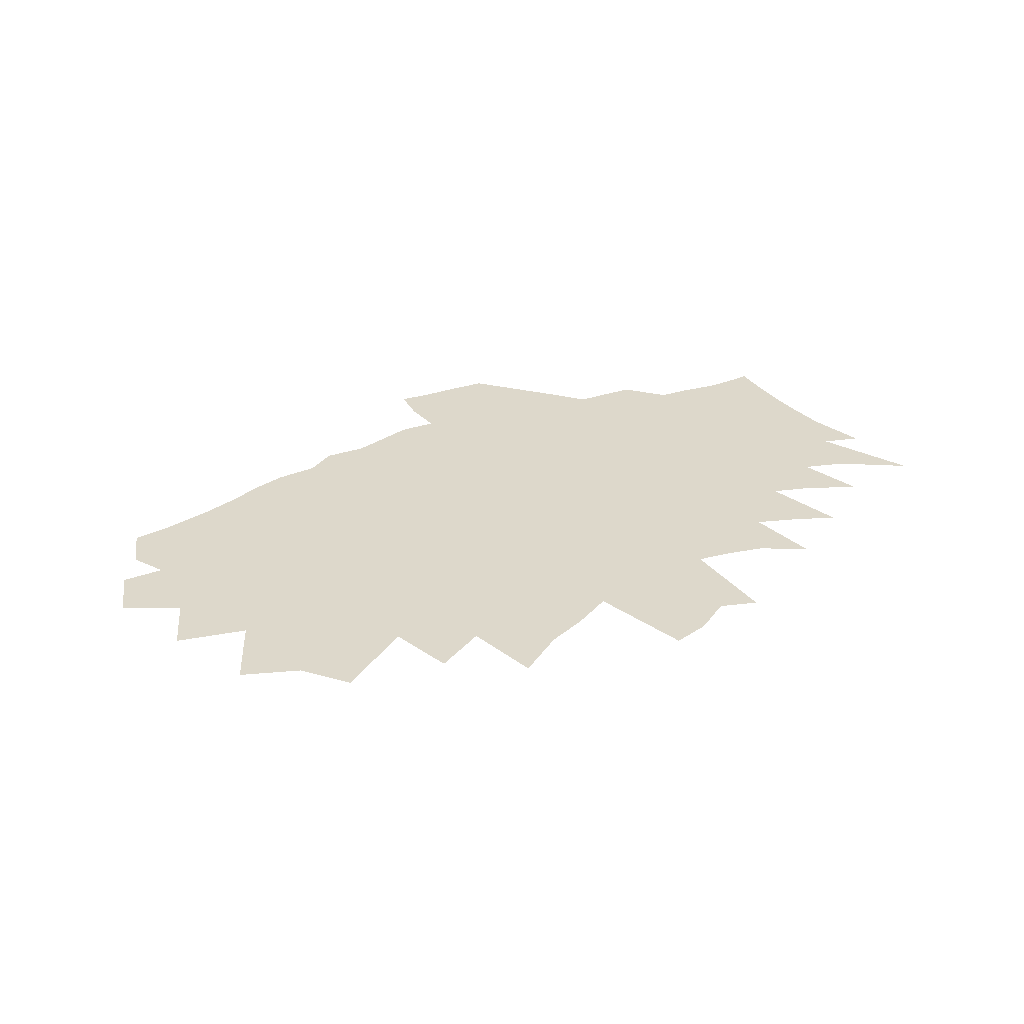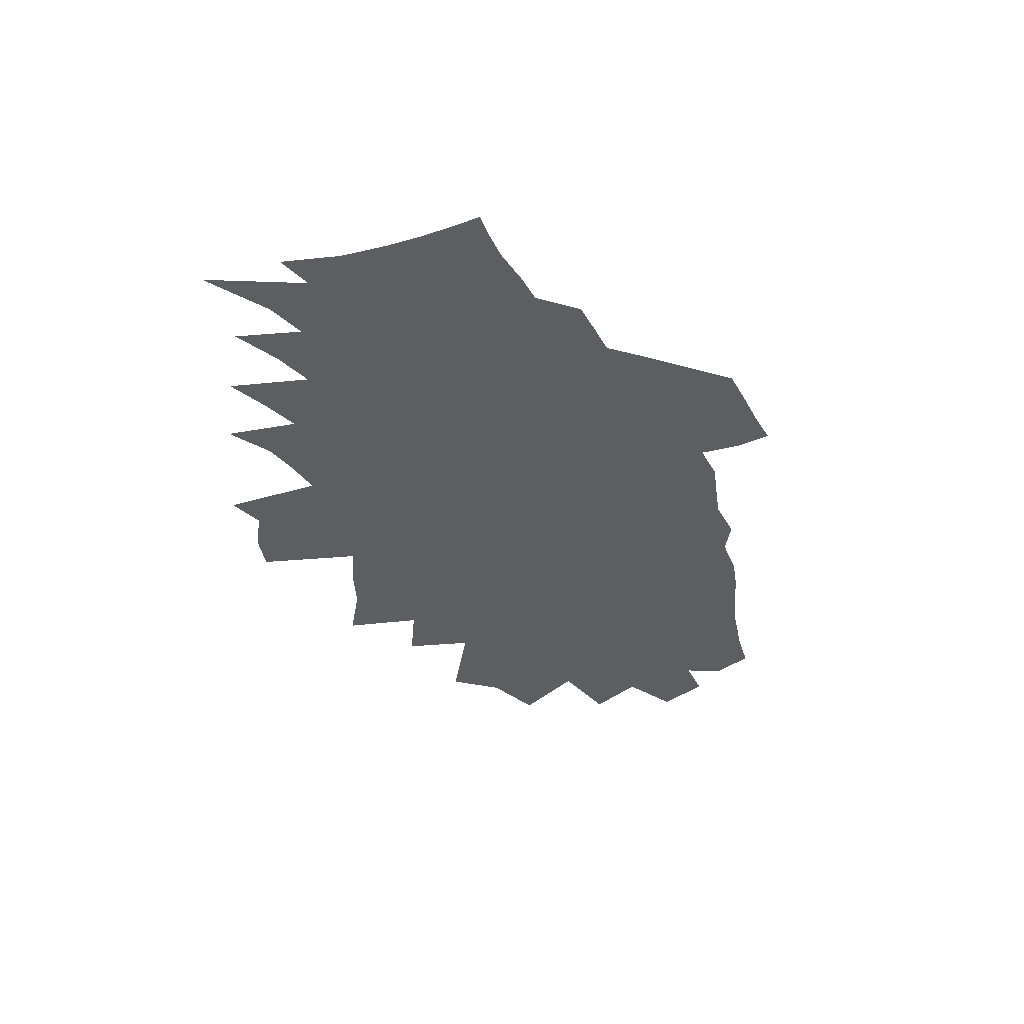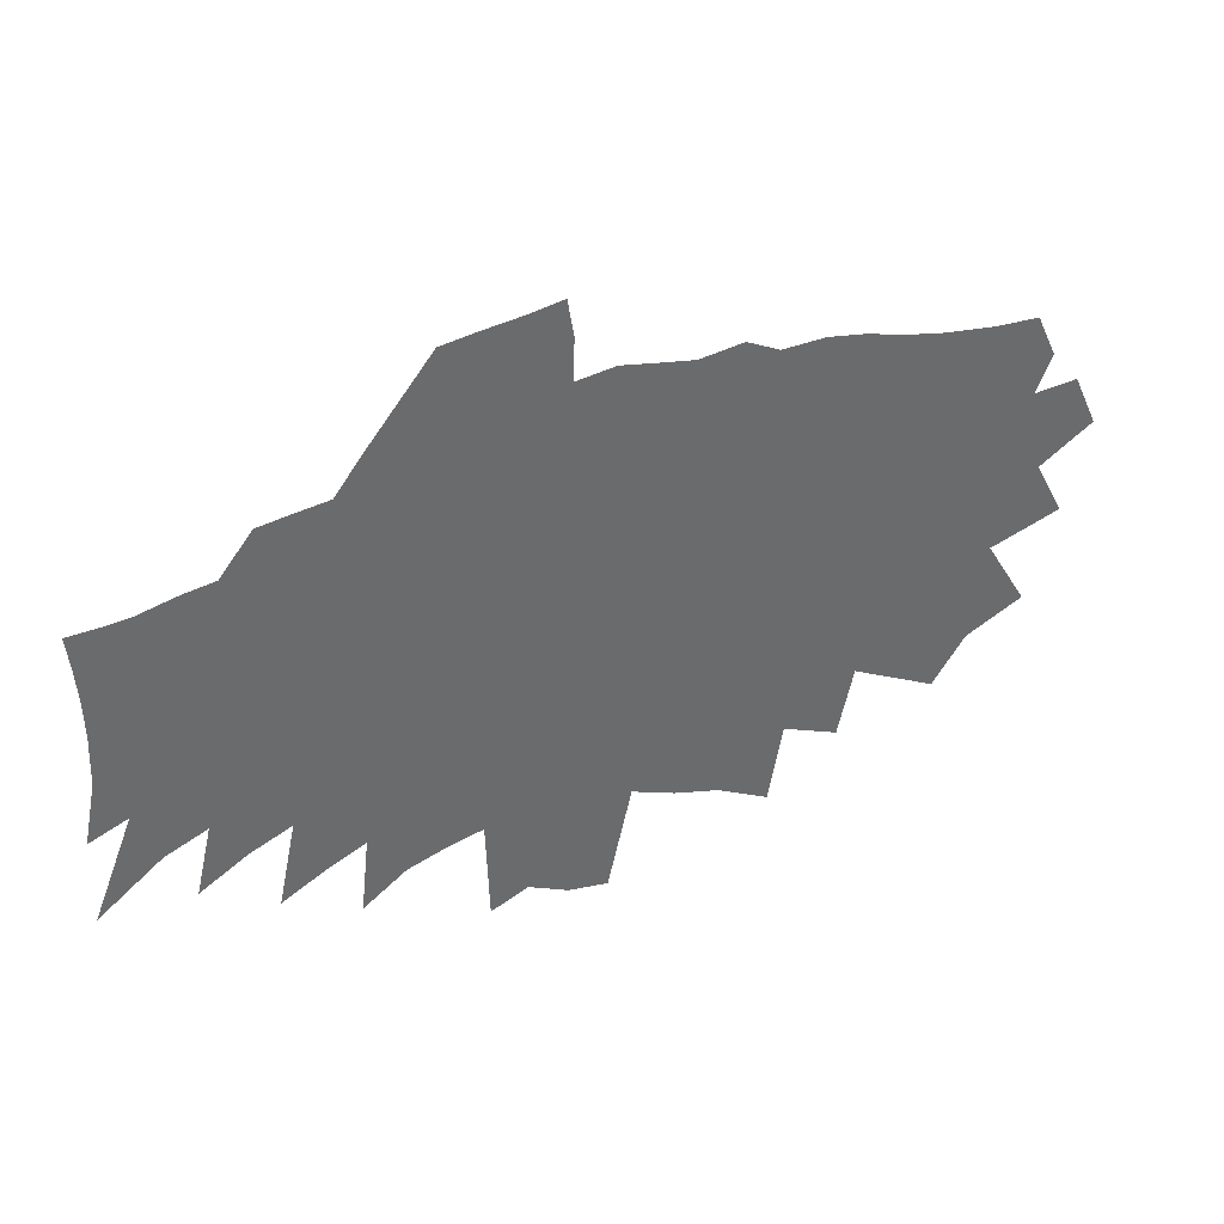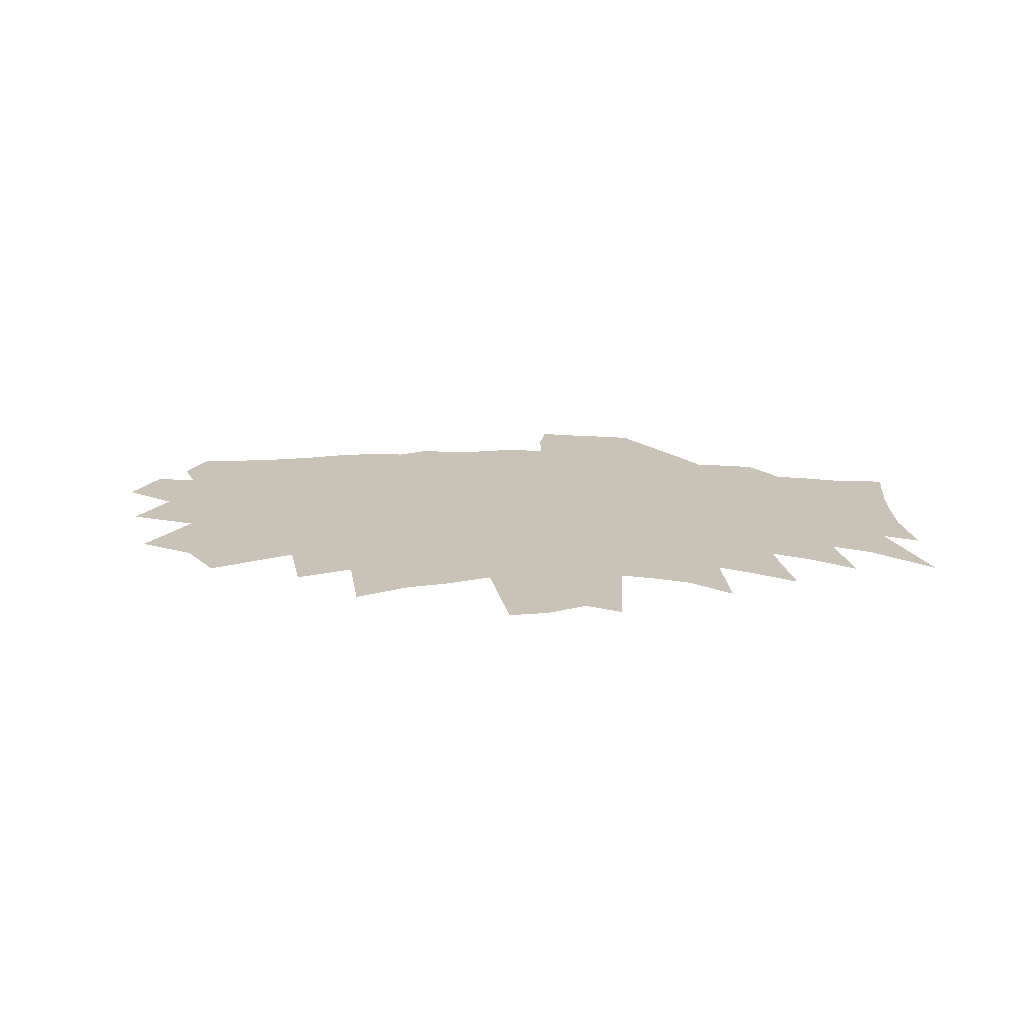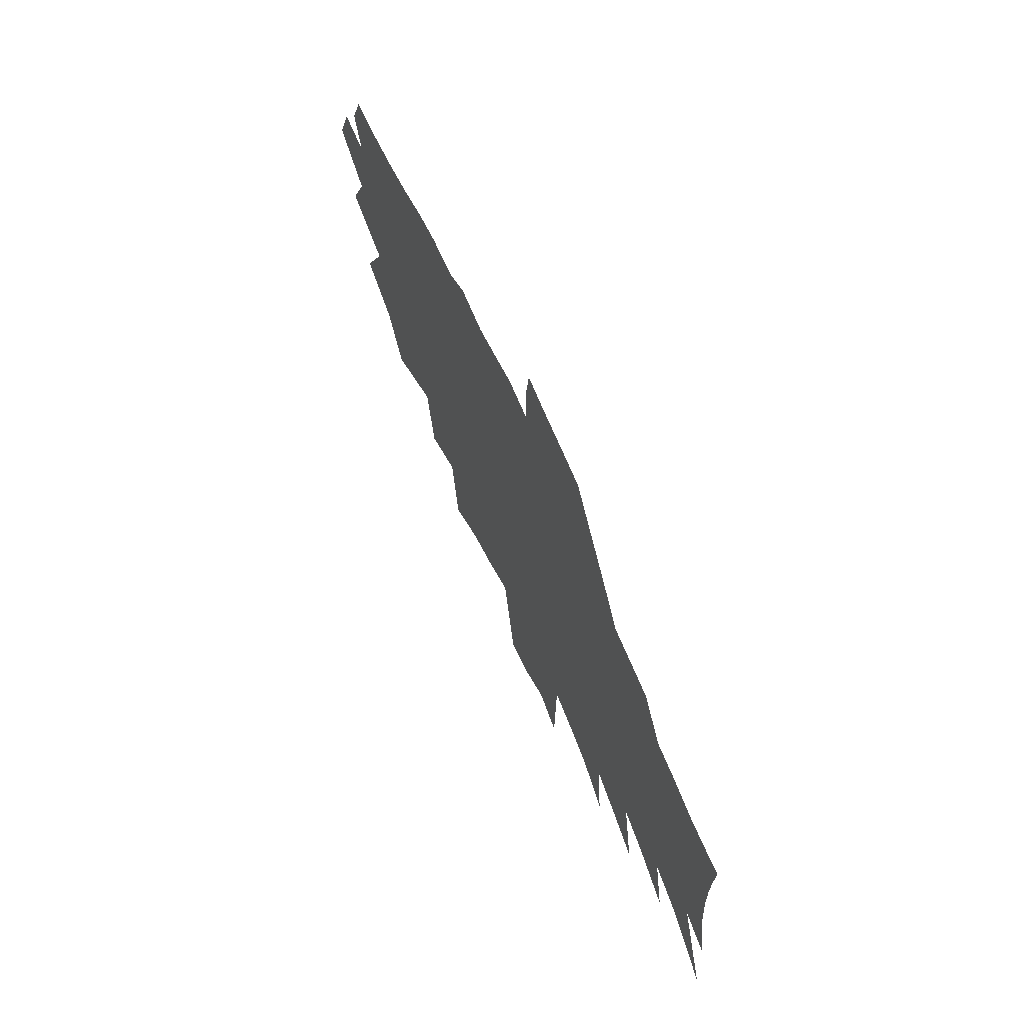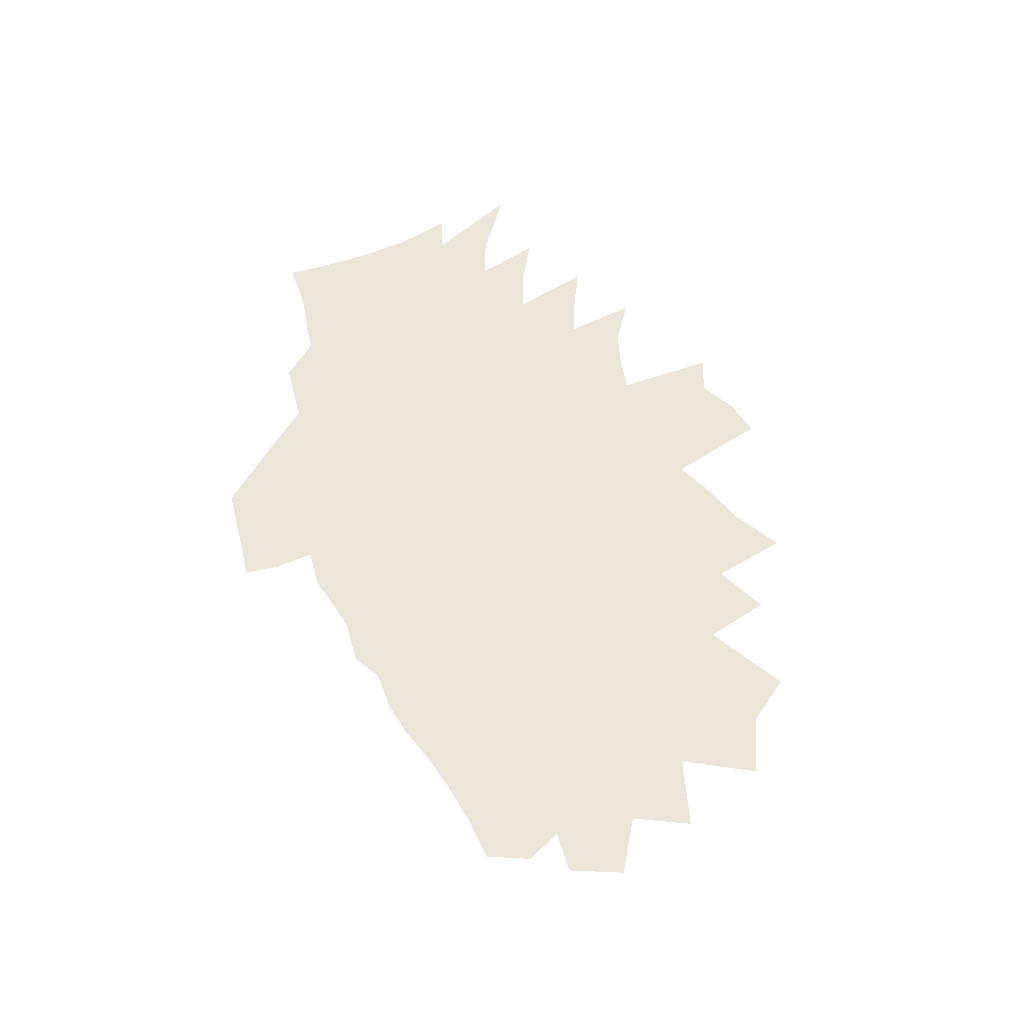
<metadata>
{"format":"obj","ext":"obj","renderer":"f3d","projection":"perspective","resolution":1024,"background":"white","views":[{"elev":31.3,"azim":-33.2,"up":"+Z"},{"elev":-38.1,"azim":109.0,"up":"+Z"},{"elev":38.7,"azim":155.9,"up":"+Y"},{"elev":19.4,"azim":1.2,"up":"+Z"},{"elev":62.3,"azim":67.0,"up":"+Y"},{"elev":55.9,"azim":-112.1,"up":"+Z"}]}
</metadata>
<code>
v 479.7 412.5 0
v 498.6 453.8 0
v 498.8 341.4 0
v 521.8 385.1 0
v 518.7 415.4 0
v 533 450.9 0
v 520.7 480.2 0
v 536.3 513.8 0
v 522.1 267.7 0
v 554.8 323.1 0
v 558.8 357.4 0
v 570.2 393.9 0
v 577.5 427.2 0
v 576.2 456.9 0
v 575.8 486.3 0
v 569.9 515.3 0
v 567.5 245.5 0
v 590.2 295.1 0
v 610.9 340.4 0
v 619.4 374.8 0
v 632.8 409.7 0
v 635.6 437.6 0
v 638.7 464.4 0
v 633.6 488.9 0
v 609.9 520.6 0
v 593.5 207.9 0
v 625.2 268.6 0
v 642.2 313.3 0
v 657.7 353.9 0
v 665.6 386.6 0
v 673.1 417.7 0
v 672 443.3 0
v 669.3 468.8 0
v 661.6 494.8 0
v 642 527.4 0
v 659.9 243.3 0
v 681.3 294.9 0
v 689.6 330.8 0
v 694.9 362.6 0
v 698.6 392.2 0
v 703.4 422 0
v 702.5 447.2 0
v 702.6 472 0
v 691.3 499.2 0
v 670.4 535.7 0
v 672.2 188.3 0
v 703.5 261.3 0
v 720.8 309.4 0
v 727.1 342.3 0
v 727.5 369.4 0
v 729.2 397.5 0
v 730.8 425.1 0
v 729.7 450.7 0
v 727.2 475.9 0
v 719.5 503 0
v 700.2 540.8 0
v 716.2 207.7 0
v 736.3 266.7 0
v 751.5 315.3 0
v 756 347 0
v 756.4 374 0
v 758 402 0
v 758 428.4 0
v 757 453.9 0
v 753.6 479.1 0
v 749.9 503.7 0
v 734 539.9 0
v 727.5 144.2 0
v 758.4 231.8 0
v 774.9 286.9 0
v 782.4 323.9 0
v 789.1 356.8 0
v 785.8 380.2 0
v 784.1 405.1 0
v 782.7 430 0
v 782.9 456.6 0
v 778.9 483 0
v 774.3 510.2 0
v 759.5 552.8 0
v 768.9 166.8 0
v 792.1 244.2 0
v 802.4 290 0
v 809.8 329.2 0
v 813.3 359.3 0
v 813.1 384.1 0
v 813.1 409 0
v 811.9 433.8 0
v 810.4 459 0
v 807.9 484.6 0
v 801.3 514.6 0
v 794.1 548.2 0
v 803.7 176.9 0
v 823.2 255.3 0
v 829.9 296 0
v 834.7 331.3 0
v 838.2 362.9 0
v 838.5 387.1 0
v 838.6 411.5 0
v 837.3 435.8 0
v 836.2 461 0
v 833.2 488.1 0
v 827.8 520.9 0
v 821.8 553.4 0
v 838.1 191.4 0
v 849.9 256.8 0
v 856.6 302.9 0
v 859.2 334 0
v 861.4 363.9 0
v 862 388.3 0
v 862.2 412.7 0
v 861.8 437.1 0
v 861.1 462.3 0
v 859.4 489.6 0
v 856.7 519.8 0
v 849.5 558.7 0
v 857 107.1 0
v 869.2 206.4 0
v 877 267.3 0
v 881.9 310 0
v 883.2 337 0
v 884.3 363.9 0
v 885.5 387.8 0
v 886 412.8 0
v 886.4 437.8 0
v 886.4 463.7 0
v 885.5 491.2 0
v 884.5 519.6 0
v 880.1 554.8 0
v 879 587.7 0
v 883.7 616.5 0
v 888.5 112.6 0
v 897.3 209.6 0
v 902.3 279 0
v 904.6 313 0
v 906.3 336.9 0
v 907.6 362.7 0
v 908.8 387.5 0
v 909.6 413.1 0
v 910.9 437.7 0
v 912.3 463.7 0
v 912 490.6 0
v 912.5 517.6 0
v 912.5 546.8 0
v 909.4 582.6 0
v 912.6 611.6 0
v 919.9 128.5 0
v 924.6 207.1 0
v 926 272.2 0
v 927.2 310.3 0
v 929.8 334.9 0
v 931.3 361.1 0
v 933 385.4 0
v 934.1 411.4 0
v 935.2 436.3 0
v 936.7 463.5 0
v 937.4 490 0
v 938.3 517.6 0
v 939 547.7 0
v 939.8 577.9 0
v 940.4 608.3 0
v 949.5 115.7 0
v 952 198.4 0
v 950 271.6 0
v 951 305.7 0
v 952.8 335.4 0
v 954.5 361.3 0
v 956.4 386.1 0
v 958 412 0
v 959.2 436.8 0
v 960.2 462.8 0
v 962 488.6 0
v 964.1 517 0
v 966 547 0
v 967.6 575.6 0
v 969.6 604 0
v 981.3 191.6 0
v 976.9 257.1 0
v 974.7 303 0
v 976.1 332.7 0
v 978 359 0
v 979 387.7 0
v 980.6 411.7 0
v 983 436 0
v 984 461.6 0
v 986.4 487.2 0
v 989.6 515.5 0
v 992.5 545.3 0
v 994.1 573.4 0
v 1011 182.1 0
v 1004 245.6 0
v 1001 292.7 0
v 1000 327.9 0
v 1002 356.3 0
v 1003 384 0
v 1004 409.8 0
v 1007 434.2 0
v 1010 459.8 0
v 1011 485.9 0
v 1016 514.7 0
v 1018 543 0
v 1045 157.7 0
v 1038 219.2 0
v 1029 282.1 0
v 1026 320.7 0
v 1028 350.1 0
v 1028 378.8 0
v 1030 405.8 0
v 1032 431.9 0
v 1034 457.8 0
v 1038 484.4 0
v 1042 512.3 0
v 1070 204.6 0
v 1059 265.5 0
v 1052 315.9 0
v 1052 347.2 0
v 1053 376.1 0
v 1054 403.3 0
v 1057 428.8 0
v 1061 454.8 0
v 1064 481.5 0
v 1068 509.1 0
v 1102 186.9 0
v 1088 254.6 0
v 1077 311.3 0
v 1076 344.6 0
v 1076 373.3 0
v 1078 400.3 0
v 1080 426.2 0
v 1084 451.7 0
v 1090 477.9 0
v 1094 505.4 0
v 1121 241 0
v 1107 298.4 0
v 1104 335.2 0
v 1103 366.9 0
v 1107 393.5 0
v 1110 420.5 0
v 1117 446.3 0
v 1119 473.5 0
v 1158 218.6 0
v 1145 273.8 0
v 1132 328.2 0
v 1133 358.3 0
v 1133 388.4 0
v 1137 415.6 0
v 1140 442.8 0
v 1144 470 0
v 1178 260.1 0
v 1165 312.6 0
v 1165 346.4 0
v 1166 378 0
v 1168 407.6 0
v 1171 435.6 0
v 1174 462.9 0
v 1228 222.1 0
v 1196 302.8 0
v 1192 340.5 0
v 1192 373.9 0
v 1192 404.9 0
v 1194 434.7 0
v 1197 461.2 0
v 1225 290.8 0
v 1216 339.9 0
v 1214 379 0
v 1214 407.4 0
v 1216 434.2 0
v 1219 460.8 0
f 4 5 1
f 1 5 2
f 5 6 2
f 10 11 3
f 3 11 4
f 11 12 4
f 4 12 5
f 12 13 5
f 5 13 6
f 13 14 6
f 6 14 7
f 14 15 7
f 7 15 8
f 15 16 8
f 17 18 9
f 9 18 10
f 18 19 10
f 10 19 11
f 19 20 11
f 11 20 12
f 20 21 12
f 12 21 13
f 21 22 13
f 13 22 14
f 22 23 14
f 14 23 15
f 23 24 15
f 15 24 16
f 24 25 16
f 26 27 17
f 17 27 18
f 27 28 18
f 18 28 19
f 28 29 19
f 19 29 20
f 29 30 20
f 20 30 21
f 30 31 21
f 21 31 22
f 31 32 22
f 22 32 23
f 32 33 23
f 23 33 24
f 33 34 24
f 24 34 25
f 34 35 25
f 26 36 27
f 36 37 27
f 27 37 28
f 37 38 28
f 28 38 29
f 38 39 29
f 29 39 30
f 39 40 30
f 30 40 31
f 40 41 31
f 31 41 32
f 41 42 32
f 32 42 33
f 42 43 33
f 33 43 34
f 43 44 34
f 34 44 35
f 44 45 35
f 46 47 36
f 36 47 37
f 47 48 37
f 37 48 38
f 48 49 38
f 38 49 39
f 49 50 39
f 39 50 40
f 50 51 40
f 40 51 41
f 51 52 41
f 41 52 42
f 52 53 42
f 42 53 43
f 53 54 43
f 43 54 44
f 54 55 44
f 44 55 45
f 55 56 45
f 46 57 47
f 57 58 47
f 47 58 48
f 58 59 48
f 48 59 49
f 59 60 49
f 49 60 50
f 60 61 50
f 50 61 51
f 61 62 51
f 51 62 52
f 62 63 52
f 52 63 53
f 63 64 53
f 53 64 54
f 64 65 54
f 54 65 55
f 65 66 55
f 55 66 56
f 66 67 56
f 68 69 57
f 57 69 58
f 69 70 58
f 58 70 59
f 70 71 59
f 59 71 60
f 71 72 60
f 60 72 61
f 72 73 61
f 61 73 62
f 73 74 62
f 62 74 63
f 74 75 63
f 63 75 64
f 75 76 64
f 64 76 65
f 76 77 65
f 65 77 66
f 77 78 66
f 66 78 67
f 78 79 67
f 68 80 69
f 80 81 69
f 69 81 70
f 81 82 70
f 70 82 71
f 82 83 71
f 71 83 72
f 83 84 72
f 72 84 73
f 84 85 73
f 73 85 74
f 85 86 74
f 74 86 75
f 86 87 75
f 75 87 76
f 87 88 76
f 76 88 77
f 88 89 77
f 77 89 78
f 89 90 78
f 78 90 79
f 90 91 79
f 80 92 81
f 92 93 81
f 81 93 82
f 93 94 82
f 82 94 83
f 94 95 83
f 83 95 84
f 95 96 84
f 84 96 85
f 96 97 85
f 85 97 86
f 97 98 86
f 86 98 87
f 98 99 87
f 87 99 88
f 99 100 88
f 88 100 89
f 100 101 89
f 89 101 90
f 101 102 90
f 90 102 91
f 102 103 91
f 92 104 93
f 104 105 93
f 93 105 94
f 105 106 94
f 94 106 95
f 106 107 95
f 95 107 96
f 107 108 96
f 96 108 97
f 108 109 97
f 97 109 98
f 109 110 98
f 98 110 99
f 110 111 99
f 99 111 100
f 111 112 100
f 100 112 101
f 112 113 101
f 101 113 102
f 113 114 102
f 102 114 103
f 114 115 103
f 116 117 104
f 104 117 105
f 117 118 105
f 105 118 106
f 118 119 106
f 106 119 107
f 119 120 107
f 107 120 108
f 120 121 108
f 108 121 109
f 121 122 109
f 109 122 110
f 122 123 110
f 110 123 111
f 123 124 111
f 111 124 112
f 124 125 112
f 112 125 113
f 125 126 113
f 113 126 114
f 126 127 114
f 114 127 115
f 127 128 115
f 116 131 117
f 131 132 117
f 117 132 118
f 132 133 118
f 118 133 119
f 133 134 119
f 119 134 120
f 134 135 120
f 120 135 121
f 135 136 121
f 121 136 122
f 136 137 122
f 122 137 123
f 137 138 123
f 123 138 124
f 138 139 124
f 124 139 125
f 139 140 125
f 125 140 126
f 140 141 126
f 126 141 127
f 141 142 127
f 127 142 128
f 142 143 128
f 128 143 129
f 143 144 129
f 129 144 130
f 144 145 130
f 131 146 132
f 146 147 132
f 132 147 133
f 147 148 133
f 133 148 134
f 148 149 134
f 134 149 135
f 149 150 135
f 135 150 136
f 150 151 136
f 136 151 137
f 151 152 137
f 137 152 138
f 152 153 138
f 138 153 139
f 153 154 139
f 139 154 140
f 154 155 140
f 140 155 141
f 155 156 141
f 141 156 142
f 156 157 142
f 142 157 143
f 157 158 143
f 143 158 144
f 158 159 144
f 144 159 145
f 159 160 145
f 146 161 147
f 161 162 147
f 147 162 148
f 162 163 148
f 148 163 149
f 163 164 149
f 149 164 150
f 164 165 150
f 150 165 151
f 165 166 151
f 151 166 152
f 166 167 152
f 152 167 153
f 167 168 153
f 153 168 154
f 168 169 154
f 154 169 155
f 169 170 155
f 155 170 156
f 170 171 156
f 156 171 157
f 171 172 157
f 157 172 158
f 172 173 158
f 158 173 159
f 173 174 159
f 159 174 160
f 174 175 160
f 162 176 163
f 176 177 163
f 163 177 164
f 177 178 164
f 164 178 165
f 178 179 165
f 165 179 166
f 179 180 166
f 166 180 167
f 180 181 167
f 167 181 168
f 181 182 168
f 168 182 169
f 182 183 169
f 169 183 170
f 183 184 170
f 170 184 171
f 184 185 171
f 171 185 172
f 185 186 172
f 172 186 173
f 186 187 173
f 173 187 174
f 187 188 174
f 174 188 175
f 176 189 177
f 189 190 177
f 177 190 178
f 190 191 178
f 178 191 179
f 191 192 179
f 179 192 180
f 192 193 180
f 180 193 181
f 193 194 181
f 181 194 182
f 194 195 182
f 182 195 183
f 195 196 183
f 183 196 184
f 196 197 184
f 184 197 185
f 197 198 185
f 185 198 186
f 198 199 186
f 186 199 187
f 199 200 187
f 187 200 188
f 189 201 190
f 201 202 190
f 190 202 191
f 202 203 191
f 191 203 192
f 203 204 192
f 192 204 193
f 204 205 193
f 193 205 194
f 205 206 194
f 194 206 195
f 206 207 195
f 195 207 196
f 207 208 196
f 196 208 197
f 208 209 197
f 197 209 198
f 209 210 198
f 198 210 199
f 210 211 199
f 199 211 200
f 202 212 203
f 212 213 203
f 203 213 204
f 213 214 204
f 204 214 205
f 214 215 205
f 205 215 206
f 215 216 206
f 206 216 207
f 216 217 207
f 207 217 208
f 217 218 208
f 208 218 209
f 218 219 209
f 209 219 210
f 219 220 210
f 210 220 211
f 220 221 211
f 212 222 213
f 222 223 213
f 213 223 214
f 223 224 214
f 214 224 215
f 224 225 215
f 215 225 216
f 225 226 216
f 216 226 217
f 226 227 217
f 217 227 218
f 227 228 218
f 218 228 219
f 228 229 219
f 219 229 220
f 229 230 220
f 220 230 221
f 230 231 221
f 223 232 224
f 232 233 224
f 224 233 225
f 233 234 225
f 225 234 226
f 234 235 226
f 226 235 227
f 235 236 227
f 227 236 228
f 236 237 228
f 228 237 229
f 237 238 229
f 229 238 230
f 238 239 230
f 230 239 231
f 232 240 233
f 240 241 233
f 233 241 234
f 241 242 234
f 234 242 235
f 242 243 235
f 235 243 236
f 243 244 236
f 236 244 237
f 244 245 237
f 237 245 238
f 245 246 238
f 238 246 239
f 246 247 239
f 241 248 242
f 248 249 242
f 242 249 243
f 249 250 243
f 243 250 244
f 250 251 244
f 244 251 245
f 251 252 245
f 245 252 246
f 252 253 246
f 246 253 247
f 253 254 247
f 248 255 249
f 255 256 249
f 249 256 250
f 256 257 250
f 250 257 251
f 257 258 251
f 251 258 252
f 258 259 252
f 252 259 253
f 259 260 253
f 253 260 254
f 260 261 254
f 256 262 257
f 262 263 257
f 257 263 258
f 263 264 258
f 258 264 259
f 264 265 259
f 259 265 260
f 265 266 260
f 260 266 261
f 266 267 261

</code>
